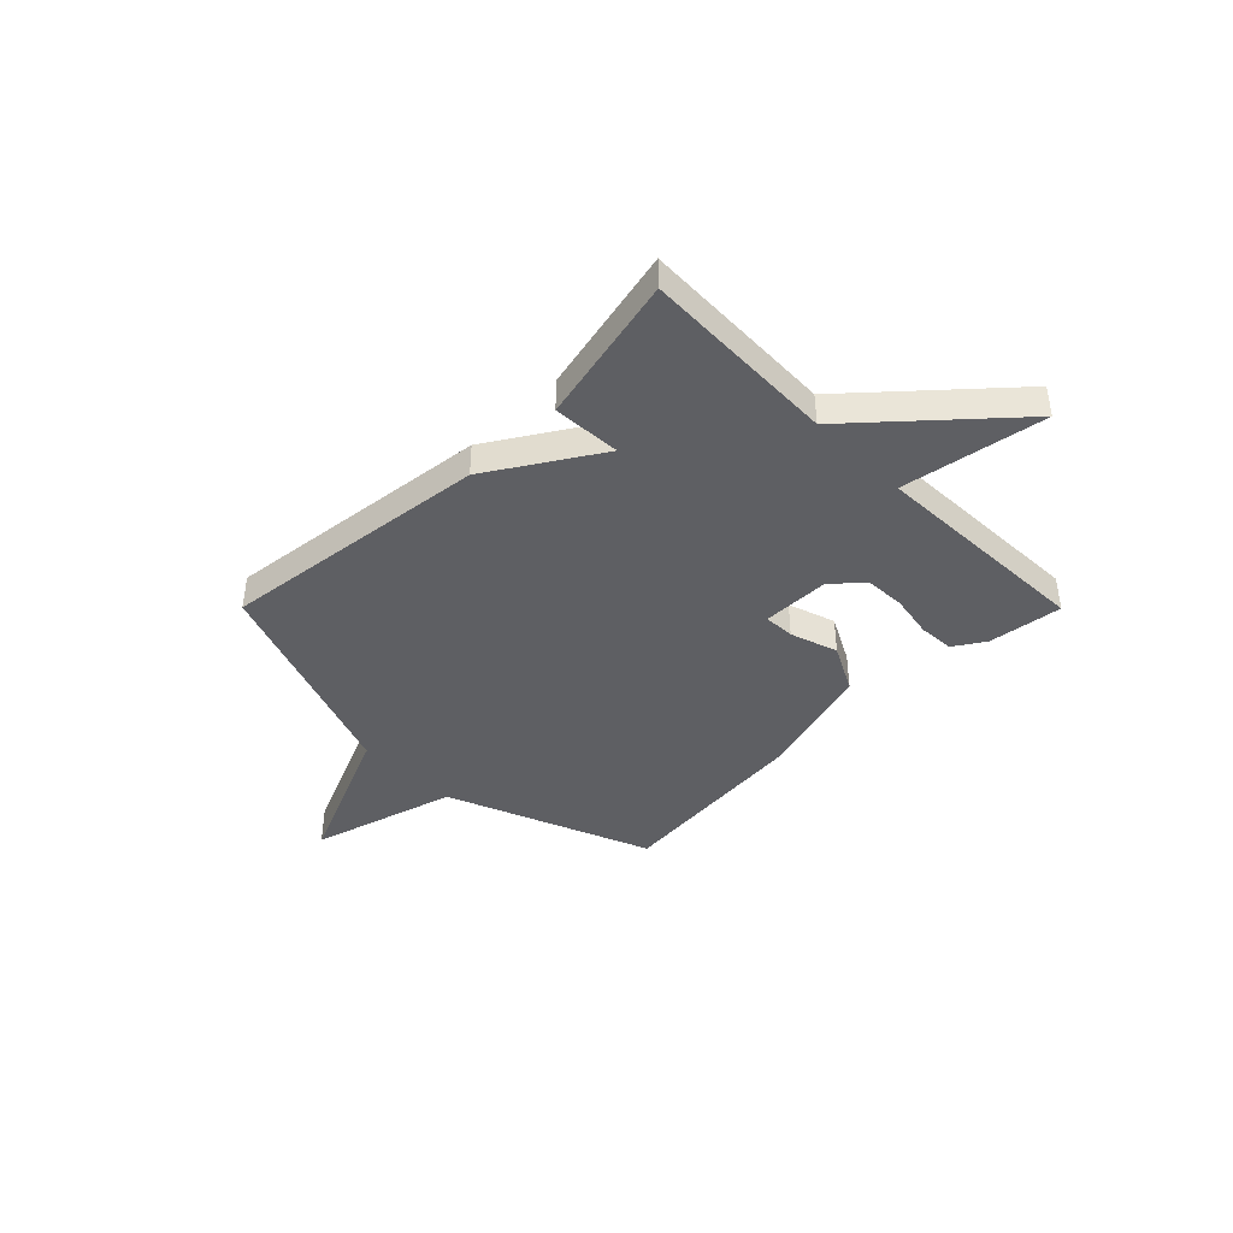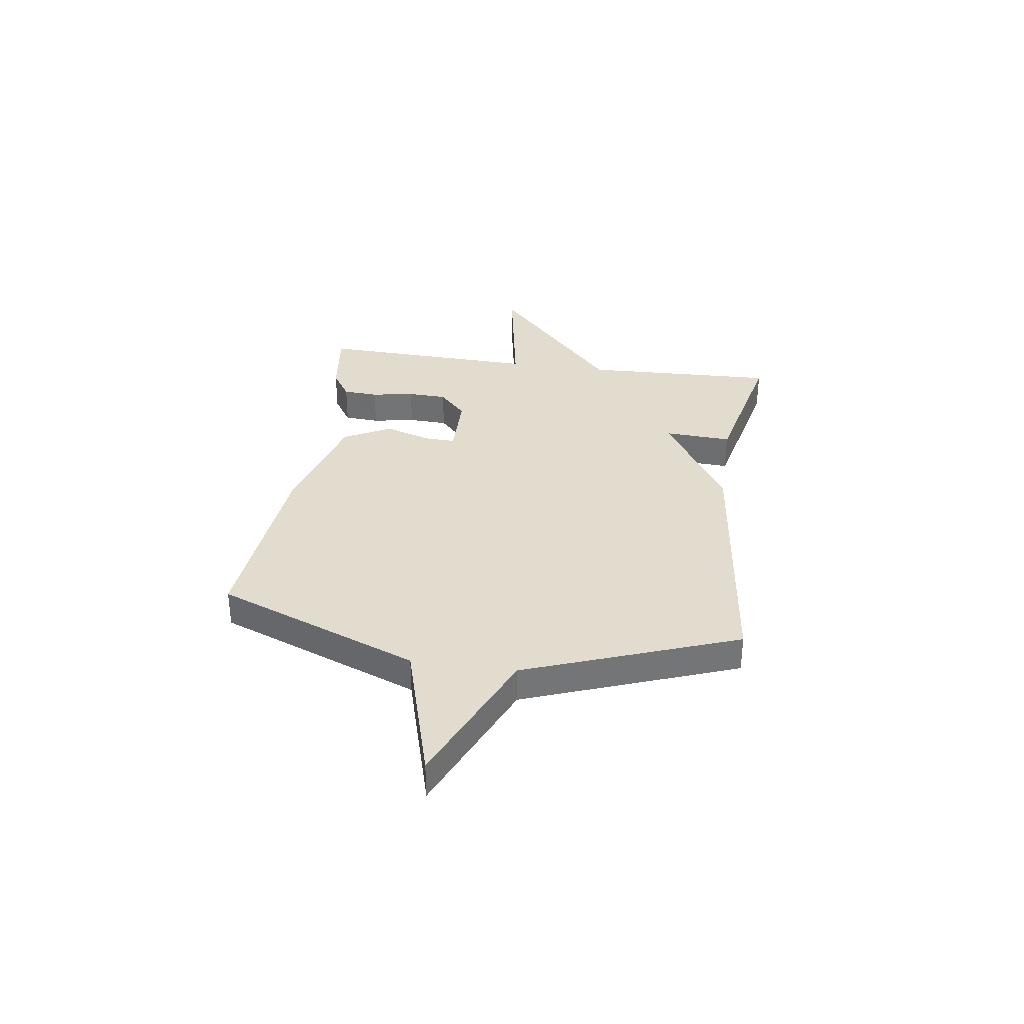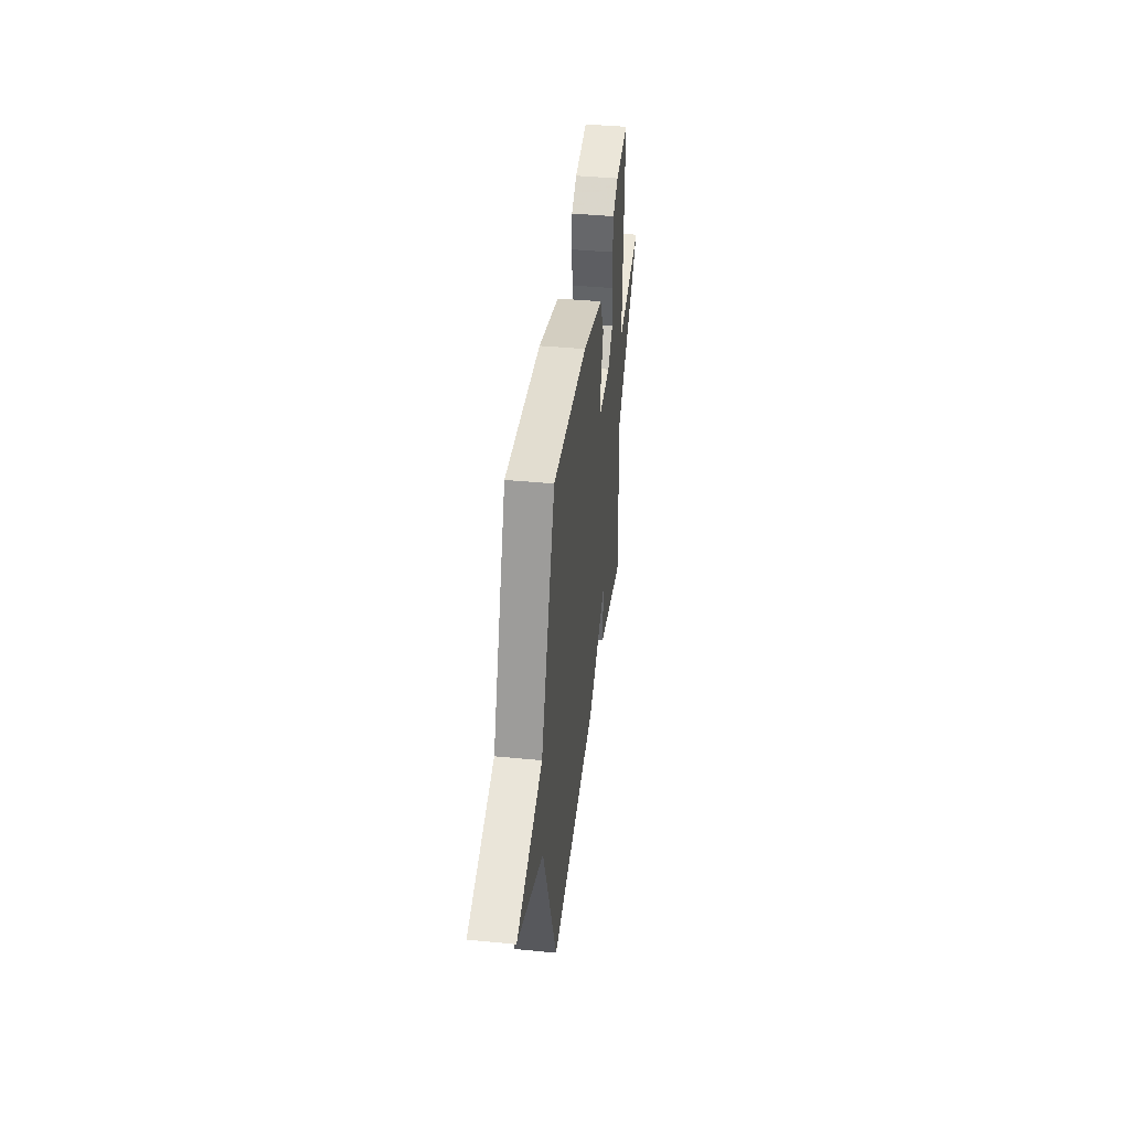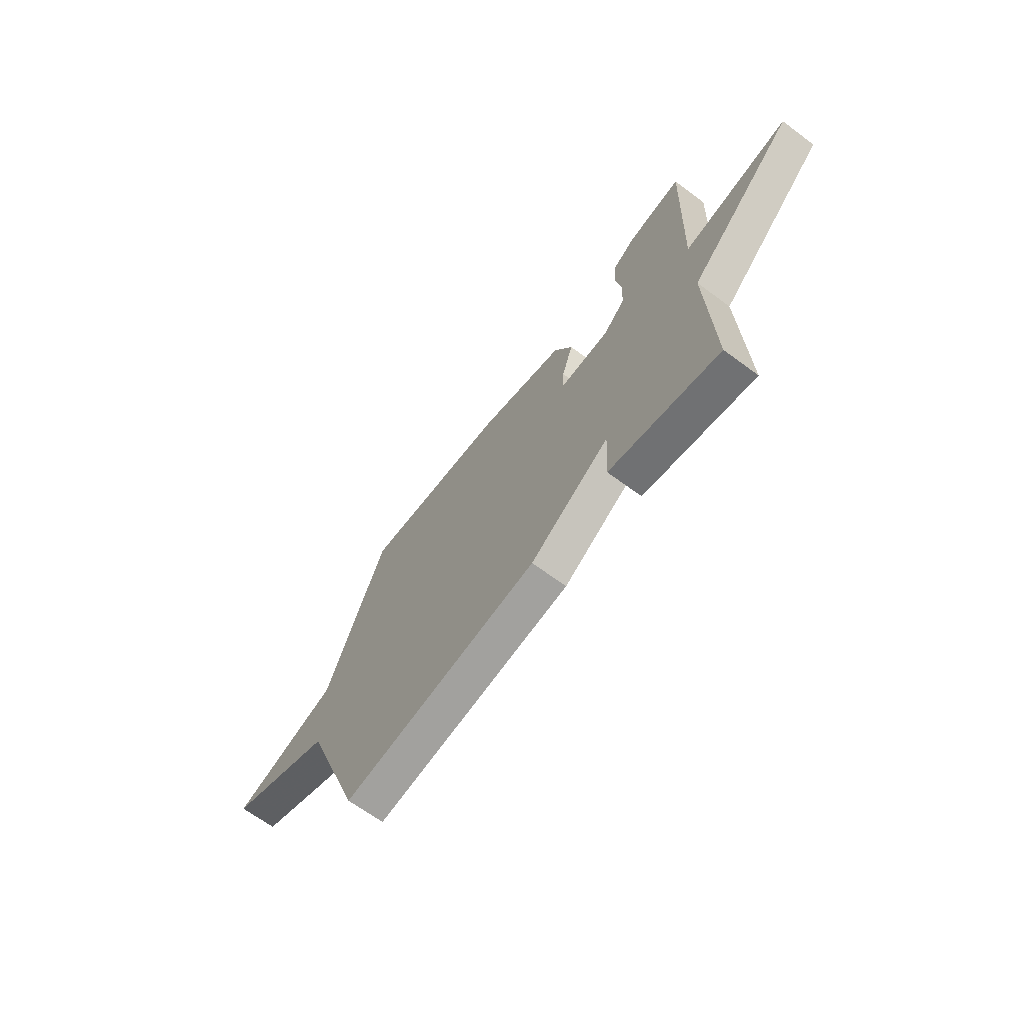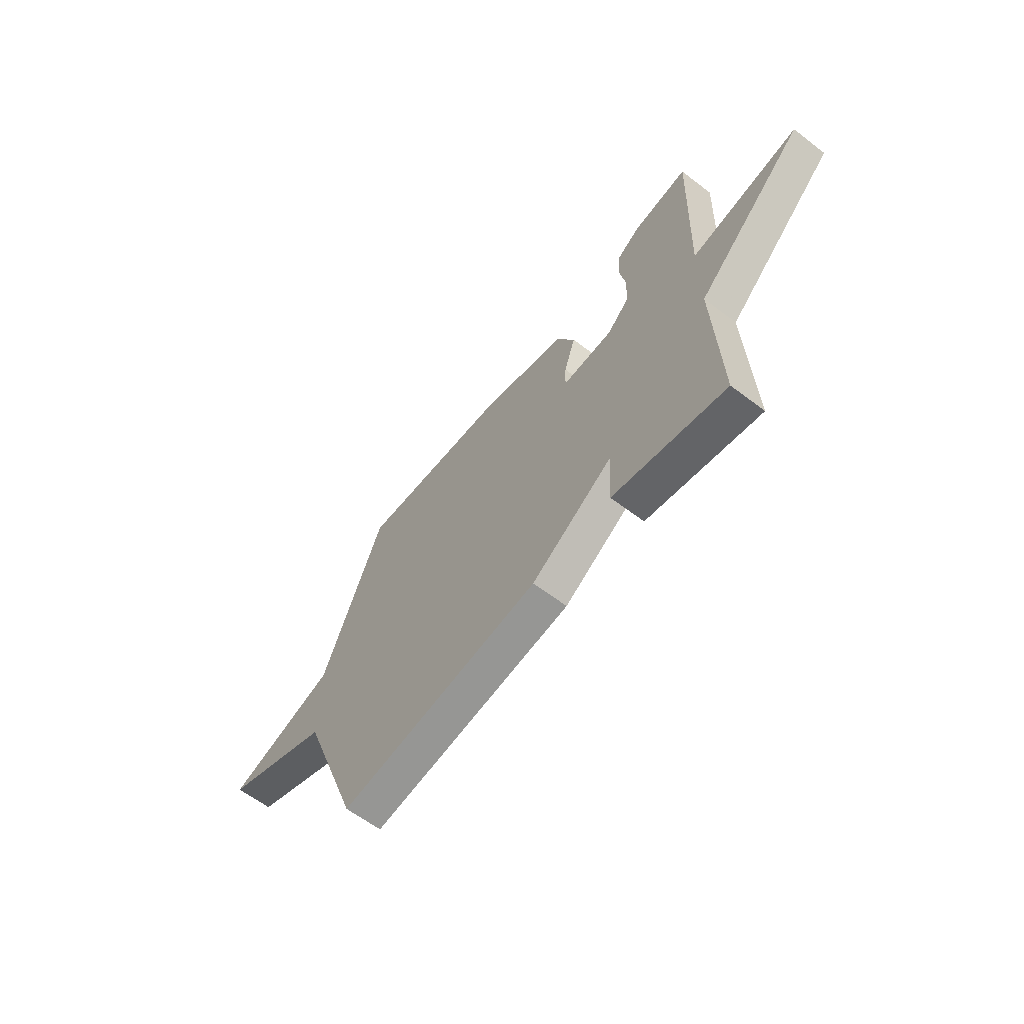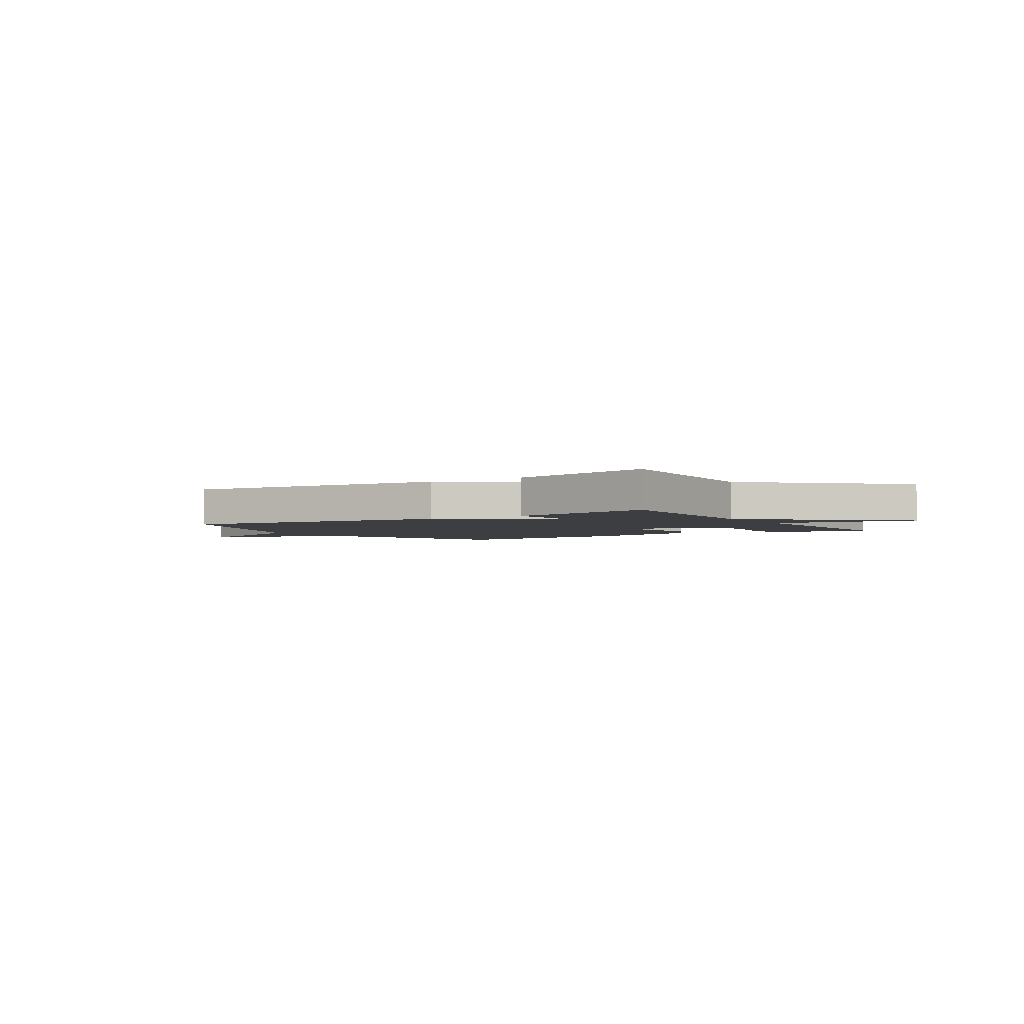
<metadata>
{"format":"obj","ext":"obj","renderer":"f3d","projection":"perspective","resolution":1024,"background":"white","views":[{"elev":-41.9,"azim":-135.1,"up":"+Y"},{"elev":34.0,"azim":98.2,"up":"+Y"},{"elev":40.3,"azim":96.9,"up":"+Z"},{"elev":-66.2,"azim":-126.7,"up":"+Z"},{"elev":-61.9,"azim":-127.8,"up":"+Z"},{"elev":-3.0,"azim":-147.2,"up":"+Y"}]}
</metadata>
<code>
v -0.5 0.07 0.5
v -0.359 0.07 0.481
v -0.3 0.07 0.443
v -0.296 0.07 0.375
v -0.311 0.07 0.293
v -0.308 0.07 0.217
v -0.252 0.07 0.164
v -0.122 0.07 0.162
v -0.124 0.07 0.221
v -0.153 0.07 0.311
v -0.105 0.07 0.402
v 0.121 0.07 0.465
v 0.5 0.07 0.5
v 0.653 0.07 0.109
v 0.932 0.07 0.029
v 0.653 0.07 -0.091
v 0.5 0.07 -0.5
v -0.015 0.07 -0.438
v -0.222 0.07 -0.308
v -0.215 0.07 -0.438
v -0.5 0.07 -0.5
v -0.486 0.07 -0.126
v -0.759 0.07 0.122
v -0.486 0.07 0.074
v -0.5 0 0.5
v -0.359 0 0.481
v -0.3 0 0.443
v -0.296 0 0.375
v -0.311 0 0.293
v -0.308 0 0.217
v -0.252 0 0.164
v -0.122 0 0.162
v -0.124 0 0.221
v -0.153 0 0.311
v -0.105 0 0.402
v 0.121 0 0.465
v 0.5 0 0.5
v 0.653 0 0.109
v 0.932 0 0.029
v 0.653 0 -0.091
v 0.5 0 -0.5
v -0.015 0 -0.438
v -0.222 0 -0.308
v -0.215 0 -0.438
v -0.5 0 -0.5
v -0.486 0 -0.126
v -0.759 0 0.122
v -0.486 0 0.074
f 22 23 24
f 19 20 21 22
f 19 22 24
f 18 19 24
f 17 18 24
f 16 17 24
f 14 15 16 24
f 12 13 14
f 11 12 14
f 10 11 14
f 9 10 14
f 8 9 14
f 7 8 14 24
f 6 7 24
f 24 1 2
f 6 24 2
f 5 6 2
f 2 3 4 5
f 48 47 46
f 46 45 44 43
f 48 46 43
f 48 43 42
f 48 42 41
f 48 41 40
f 48 40 39 38
f 38 37 36
f 38 36 35
f 38 35 34
f 38 34 33
f 38 33 32
f 48 38 32 31
f 48 31 30
f 26 25 48
f 26 48 30
f 26 30 29
f 29 28 27 26
f 1 25 26 2
f 2 26 27 3
f 3 27 28 4
f 4 28 29 5
f 5 29 30 6
f 6 30 31 7
f 7 31 32 8
f 8 32 33 9
f 9 33 34 10
f 10 34 35 11
f 11 35 36 12
f 12 36 37 13
f 13 37 38 14
f 14 38 39 15
f 15 39 40 16
f 16 40 41 17
f 17 41 42 18
f 18 42 43 19
f 19 43 44 20
f 20 44 45 21
f 21 45 46 22
f 22 46 47 23
f 23 47 48 24
f 24 48 25 1

</code>
